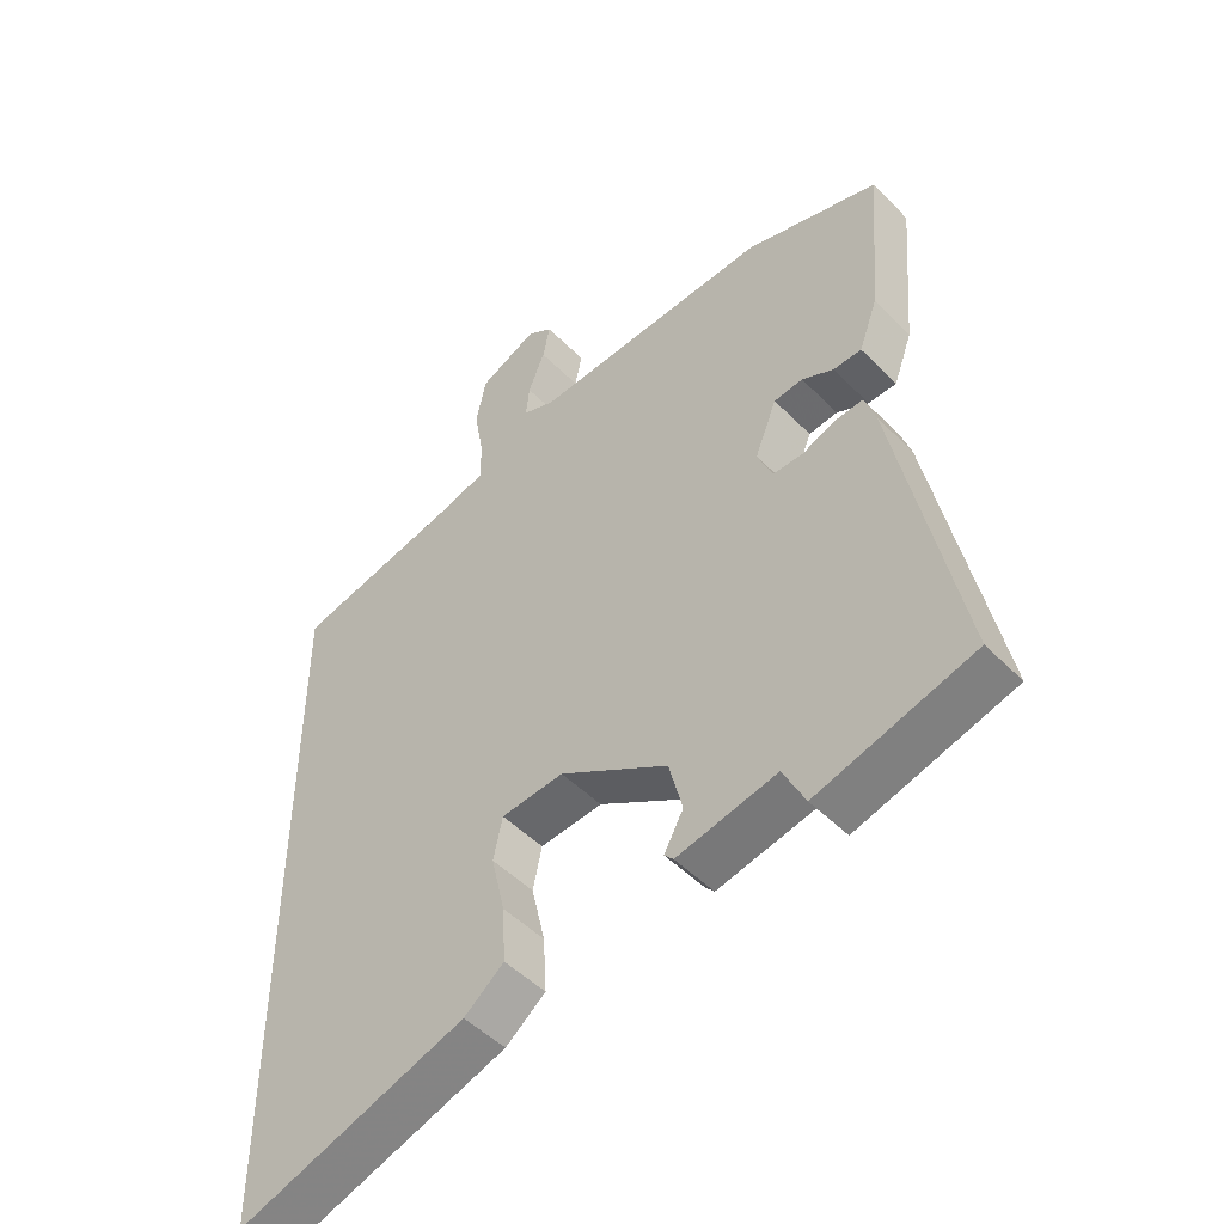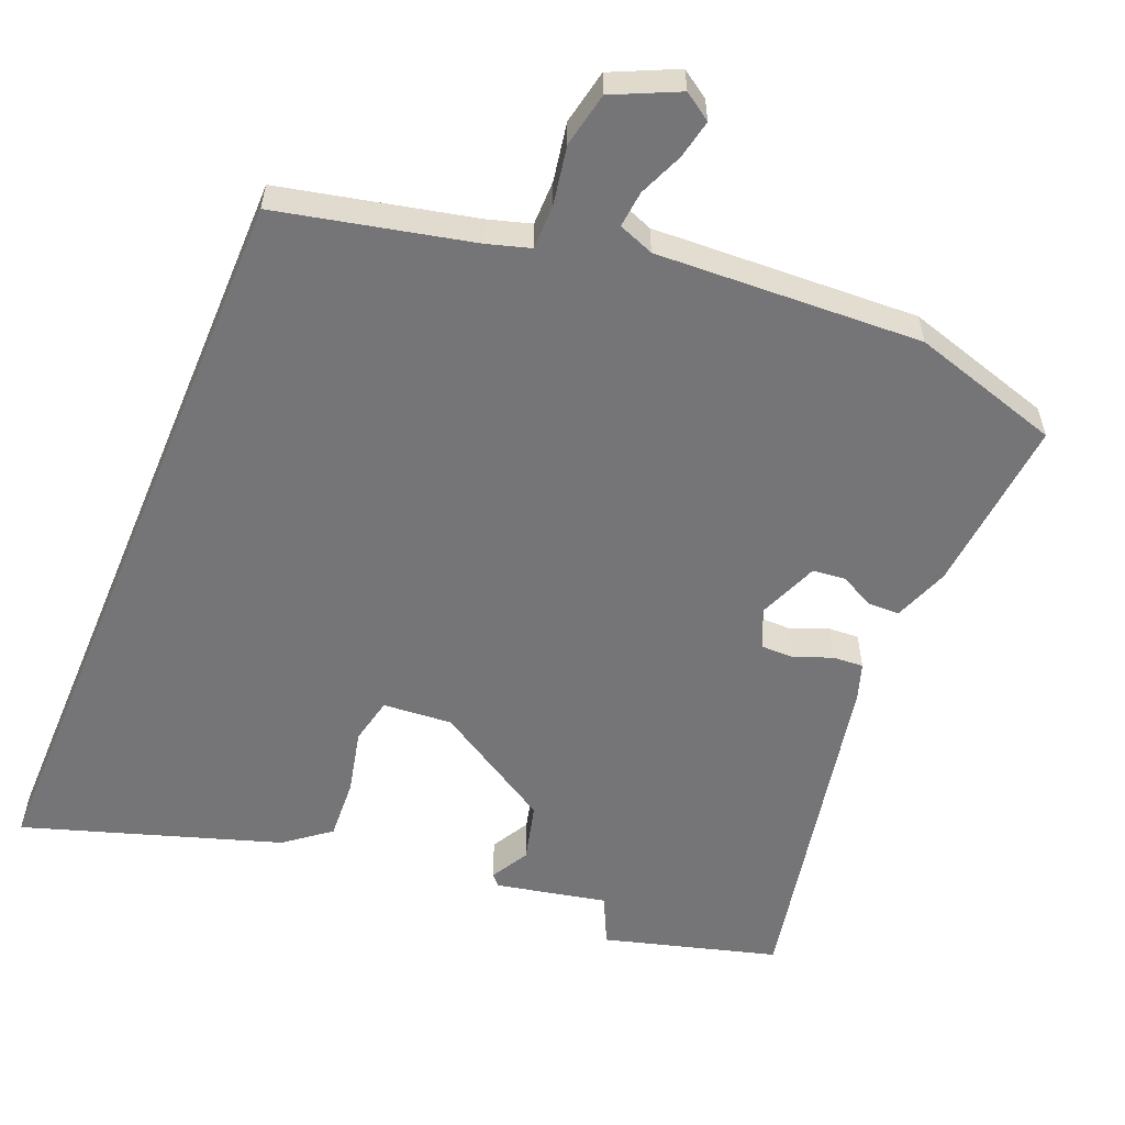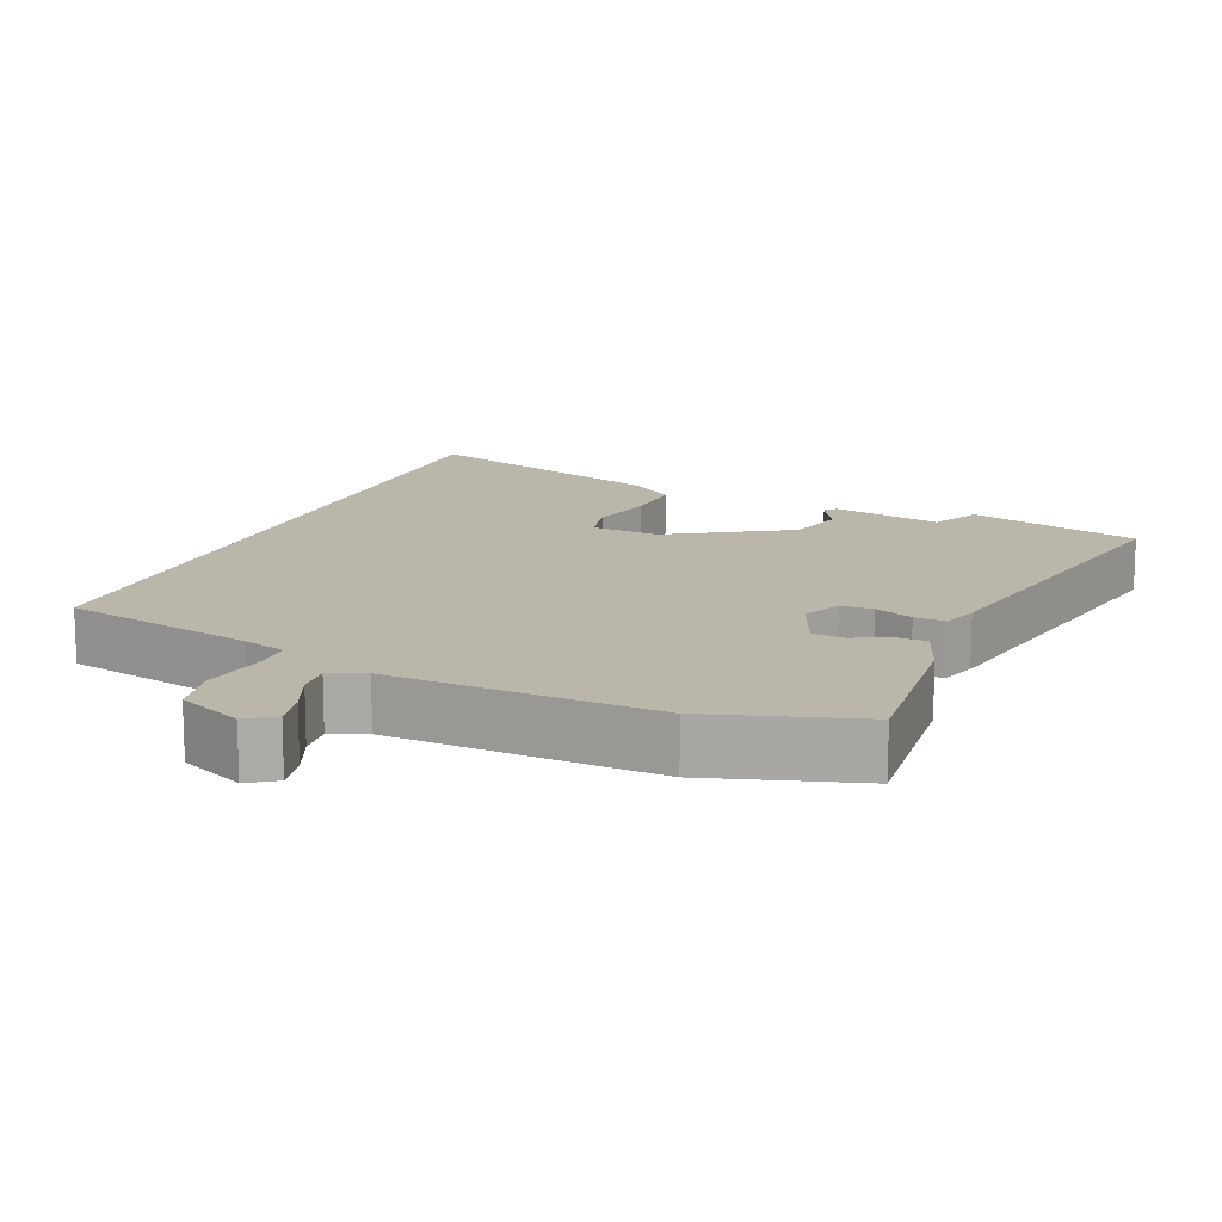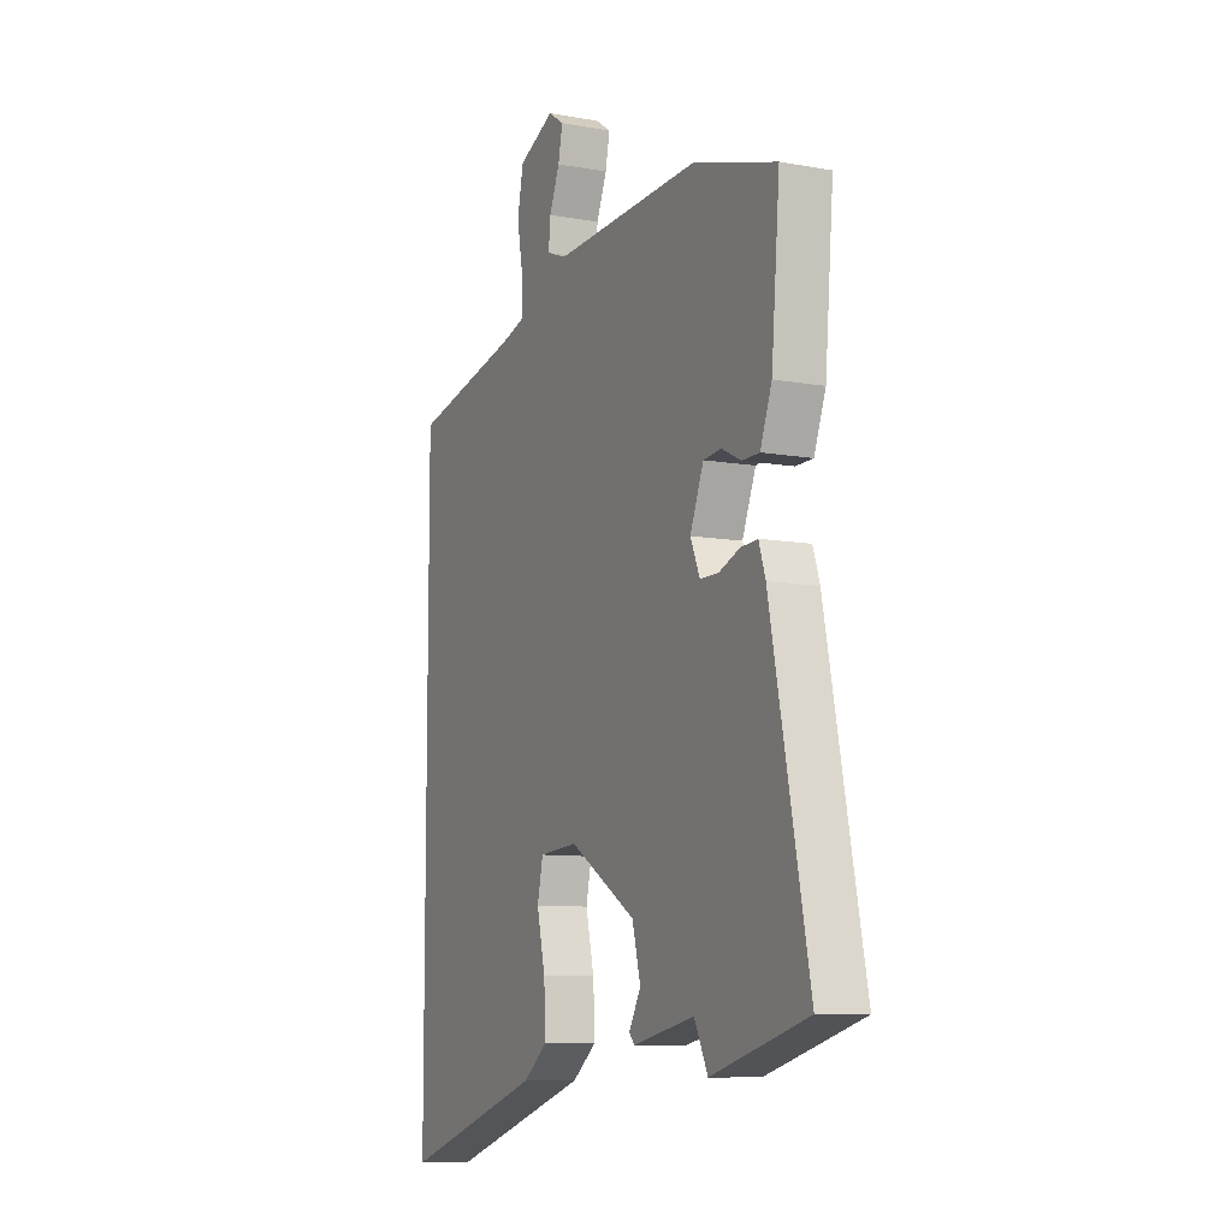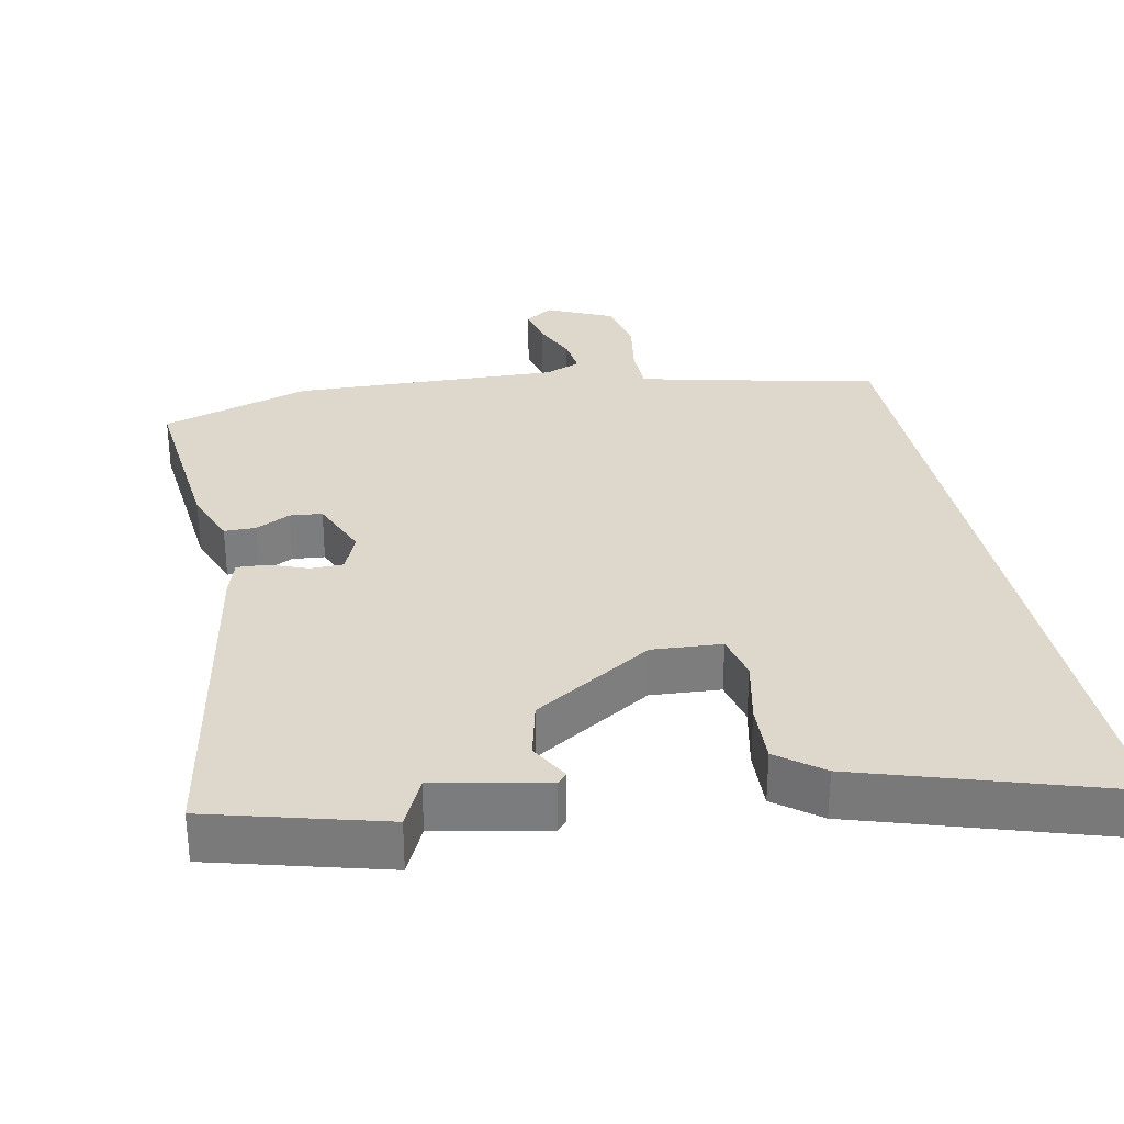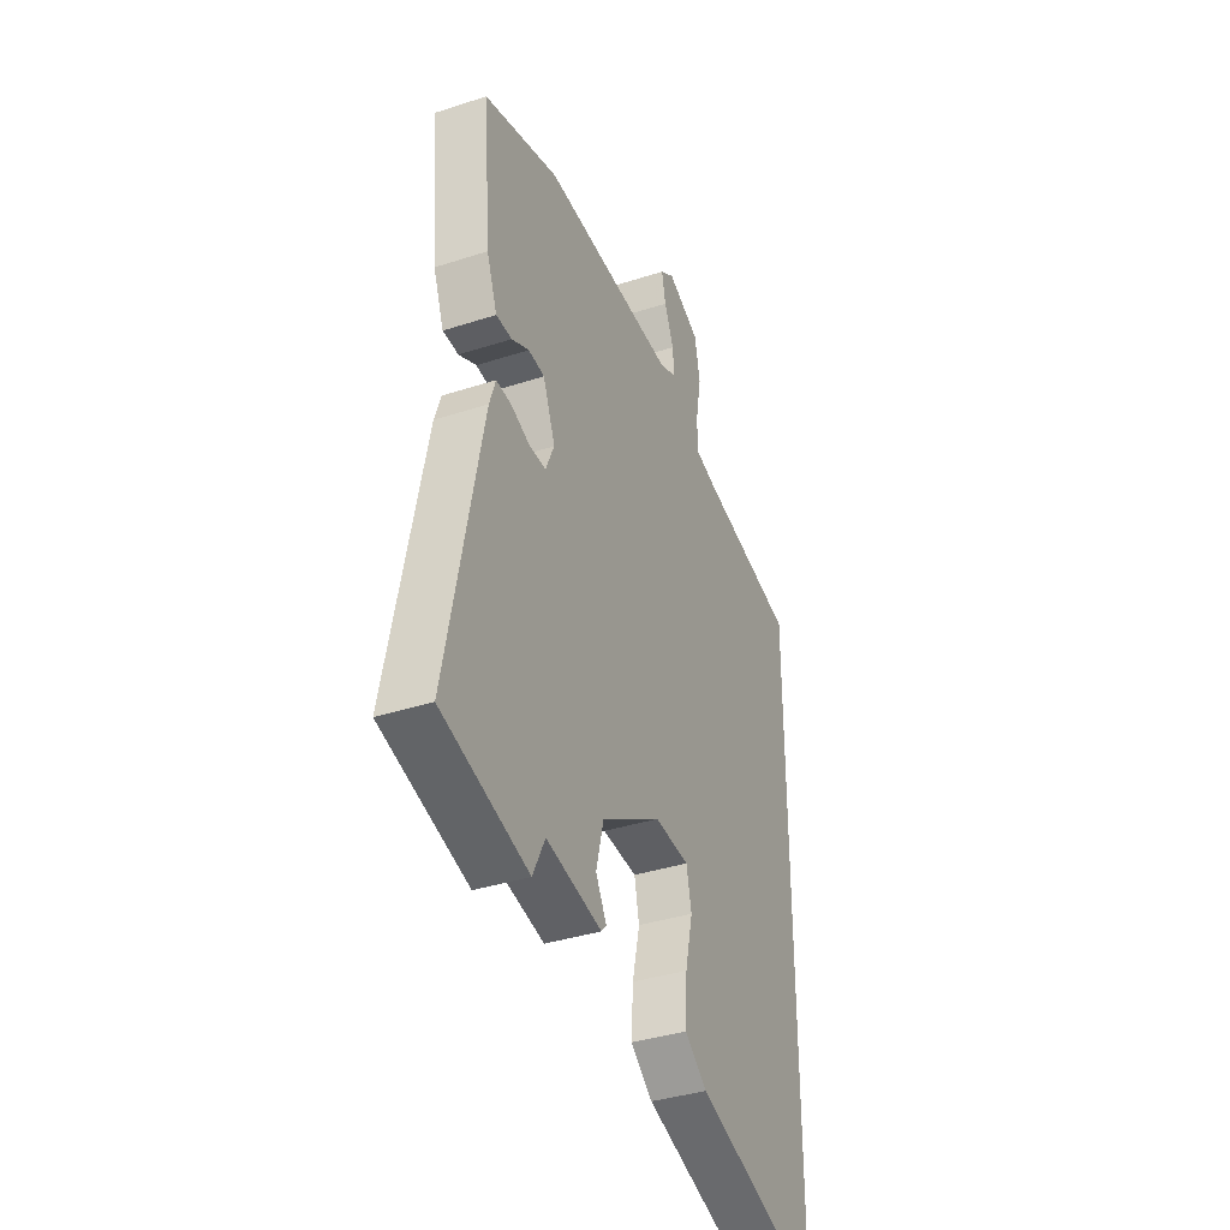
<metadata>
{"format":"obj","ext":"obj","renderer":"f3d","projection":"perspective","resolution":1024,"background":"white","views":[{"elev":-48.9,"azim":42.0,"up":"+Z"},{"elev":-56.6,"azim":-22.7,"up":"+Y"},{"elev":14.1,"azim":22.3,"up":"+Y"},{"elev":-8.9,"azim":64.2,"up":"+Z"},{"elev":31.4,"azim":167.7,"up":"+Y"},{"elev":-37.1,"azim":112.7,"up":"+Z"}]}
</metadata>
<code>
v -0.5 0.07 -0.666
v -0.5 0.07 0.397
v -0.228 0.07 0.459
v -0.169 0.07 0.477
v -0.169 0.07 0.54
v -0.184 0.07 0.622
v -0.169 0.07 0.698
v -0.078 0.07 0.741
v -0.039 0.07 0.715
v -0.05 0.07 0.661
v -0.076 0.07 0.598
v -0.081 0.07 0.547
v -0.031 0.07 0.528
v 0.341 0.07 0.547
v 0.55 0.07 0.485
v 0.529 0.07 0.237
v 0.5 0.07 0.159
v 0.456 0.07 0.158
v 0.407 0.07 0.182
v 0.362 0.07 0.177
v 0.328 0.07 0.092
v 0.352 0.07 0.037
v 0.398 0.07 0.037
v 0.451 0.07 0.058
v 0.494 0.07 0.061
v 0.511 0.07 0.01
v 0.608 0.07 -0.469
v 0.366 0.07 -0.538
v 0.332 0.07 -0.469
v 0.177 0.07 -0.502
v 0.163 0.07 -0.487
v 0.193 0.07 -0.433
v 0.172 0.07 -0.351
v 0.004 0.07 -0.25
v -0.093 0.07 -0.258
v -0.107 0.07 -0.323
v -0.086 0.07 -0.414
v -0.081 0.07 -0.499
v -0.143 0.07 -0.548
v -0.5 0 -0.666
v -0.5 0 0.397
v -0.228 0 0.459
v -0.169 0 0.477
v -0.169 0 0.54
v -0.184 0 0.622
v -0.169 0 0.698
v -0.078 0 0.741
v -0.039 0 0.715
v -0.05 0 0.661
v -0.076 0 0.598
v -0.081 0 0.547
v -0.031 0 0.528
v 0.341 0 0.547
v 0.55 0 0.485
v 0.529 0 0.237
v 0.5 0 0.159
v 0.456 0 0.158
v 0.407 0 0.182
v 0.362 0 0.177
v 0.328 0 0.092
v 0.352 0 0.037
v 0.398 0 0.037
v 0.451 0 0.058
v 0.494 0 0.061
v 0.511 0 0.01
v 0.608 0 -0.469
v 0.366 0 -0.538
v 0.332 0 -0.469
v 0.177 0 -0.502
v 0.163 0 -0.487
v 0.193 0 -0.433
v 0.172 0 -0.351
v 0.004 0 -0.25
v -0.093 0 -0.258
v -0.107 0 -0.323
v -0.086 0 -0.414
v -0.081 0 -0.499
v -0.143 0 -0.548
f 36 37 38 39
f 36 39 1 2
f 35 36 2 3
f 34 35 3 4
f 33 34 4 5
f 29 30 31 32
f 29 32 33
f 26 27 28 29
f 23 24 25 26
f 22 23 26 29
f 21 22 29 33
f 16 17 18 19
f 16 19 20
f 13 14 15 16
f 12 13 16 20
f 8 9 10 11
f 8 11 12
f 7 8 12
f 6 7 12
f 21 33 5 6
f 6 12 20 21
f 78 77 76 75
f 41 40 78 75
f 42 41 75 74
f 43 42 74 73
f 44 43 73 72
f 71 70 69 68
f 72 71 68
f 68 67 66 65
f 65 64 63 62
f 68 65 62 61
f 72 68 61 60
f 58 57 56 55
f 59 58 55
f 55 54 53 52
f 59 55 52 51
f 50 49 48 47
f 51 50 47
f 51 47 46
f 51 46 45
f 45 44 72 60
f 60 59 51 45
f 1 40 41 2
f 2 41 42 3
f 3 42 43 4
f 4 43 44 5
f 5 44 45 6
f 6 45 46 7
f 7 46 47 8
f 8 47 48 9
f 9 48 49 10
f 10 49 50 11
f 11 50 51 12
f 12 51 52 13
f 13 52 53 14
f 14 53 54 15
f 15 54 55 16
f 16 55 56 17
f 17 56 57 18
f 18 57 58 19
f 19 58 59 20
f 20 59 60 21
f 21 60 61 22
f 22 61 62 23
f 23 62 63 24
f 24 63 64 25
f 25 64 65 26
f 26 65 66 27
f 27 66 67 28
f 28 67 68 29
f 29 68 69 30
f 30 69 70 31
f 31 70 71 32
f 32 71 72 33
f 33 72 73 34
f 34 73 74 35
f 35 74 75 36
f 36 75 76 37
f 37 76 77 38
f 38 77 78 39
f 39 78 40 1

</code>
